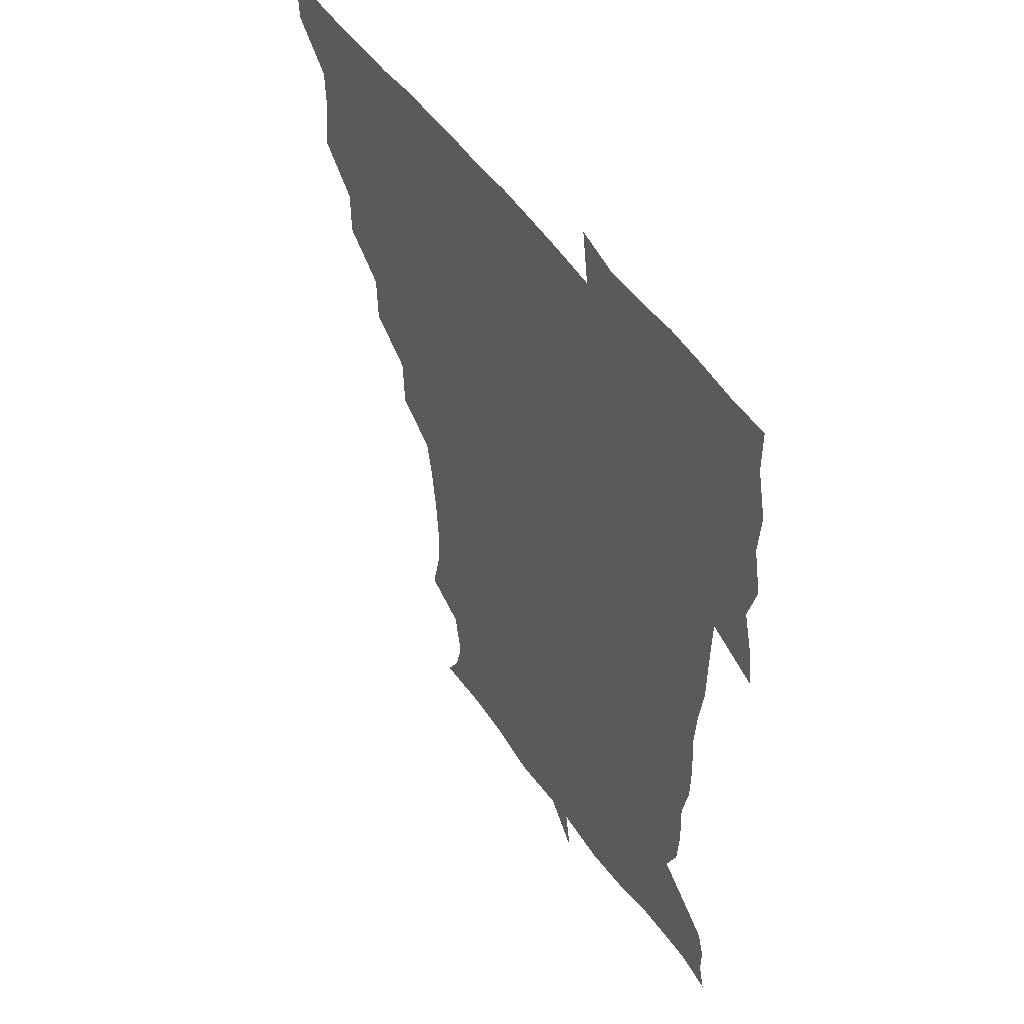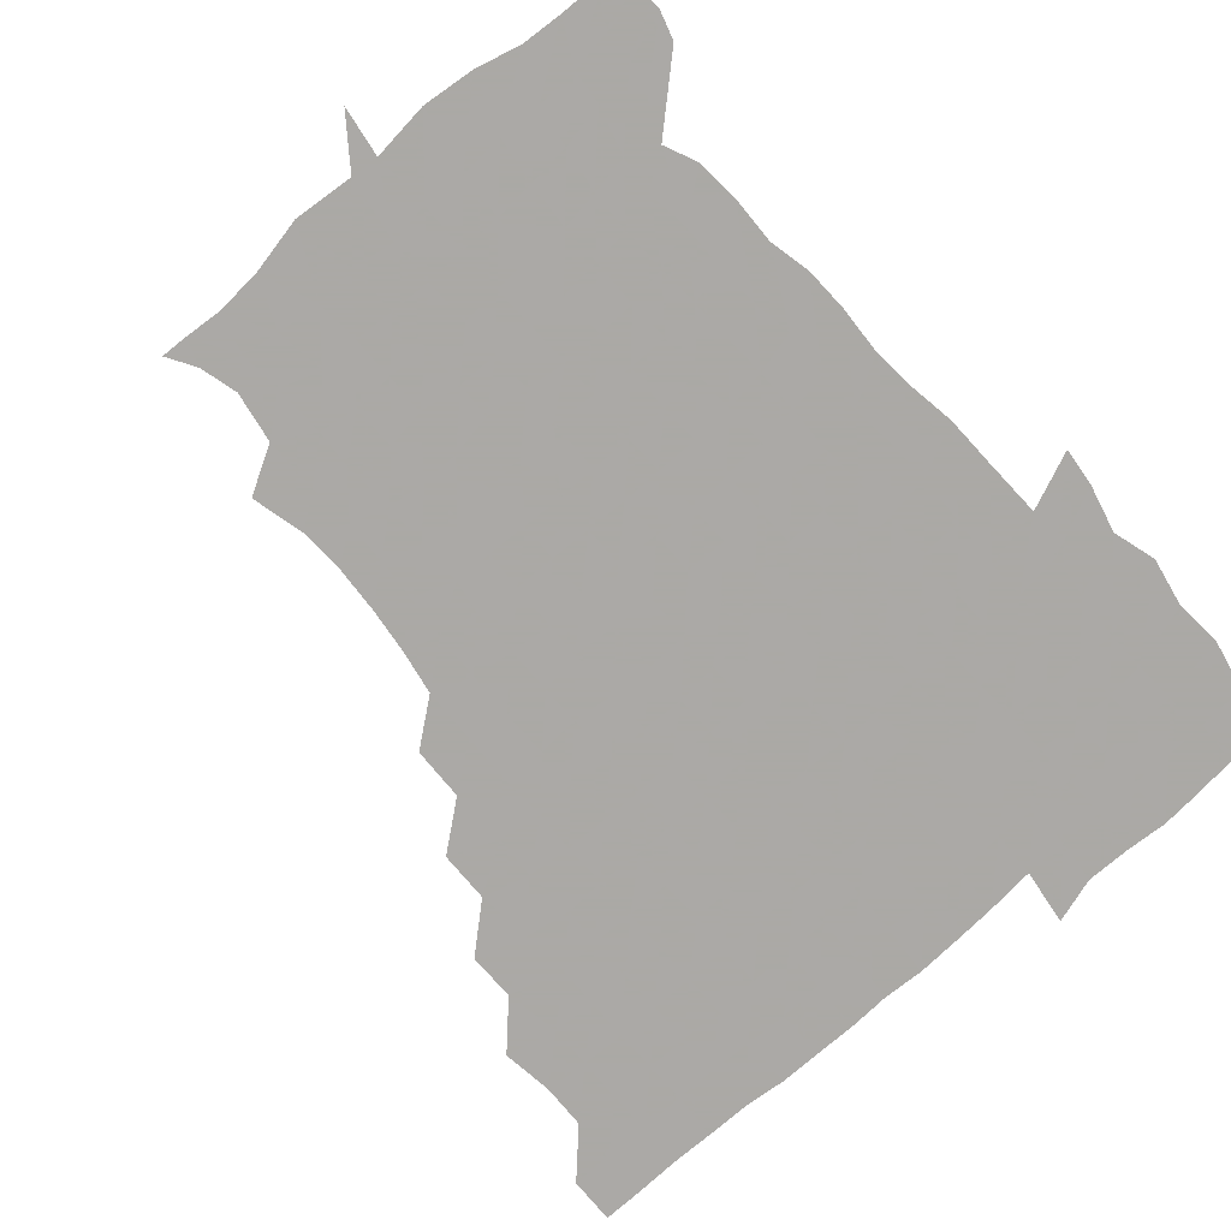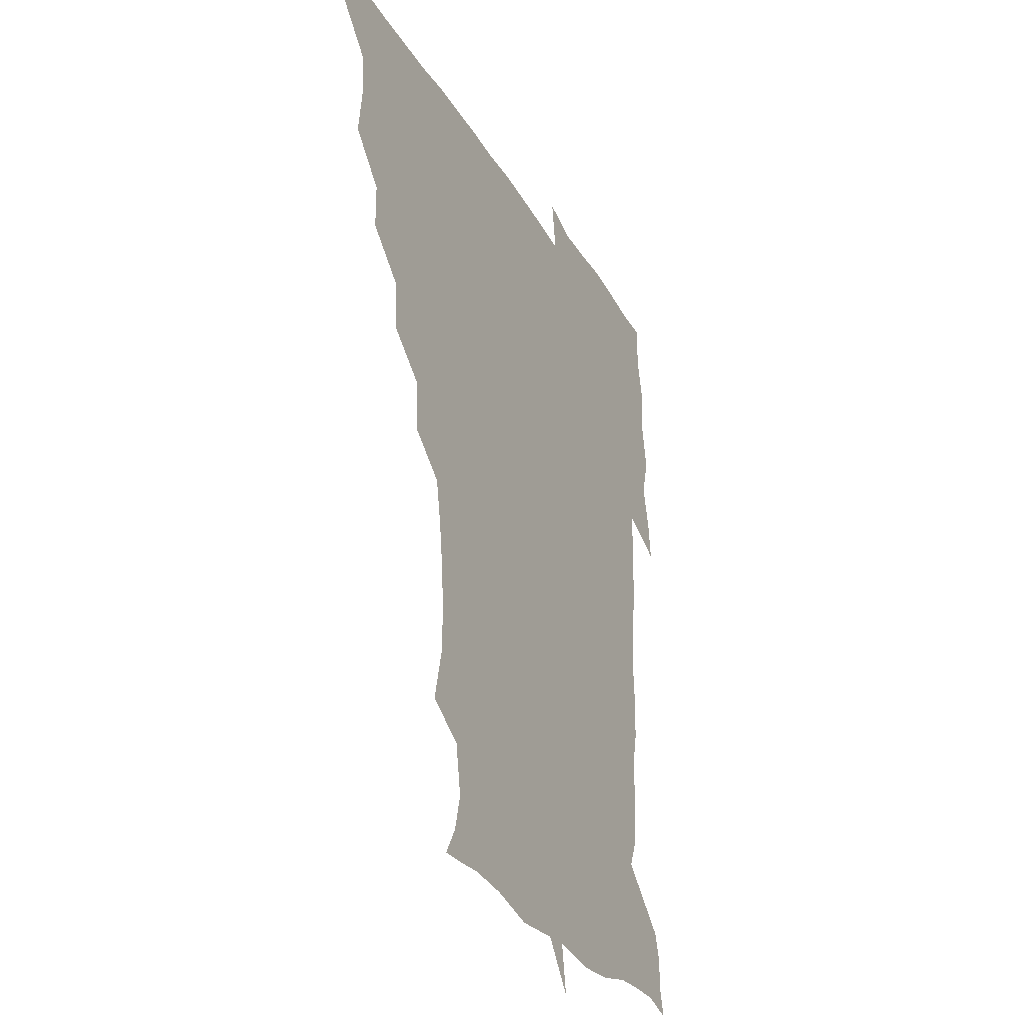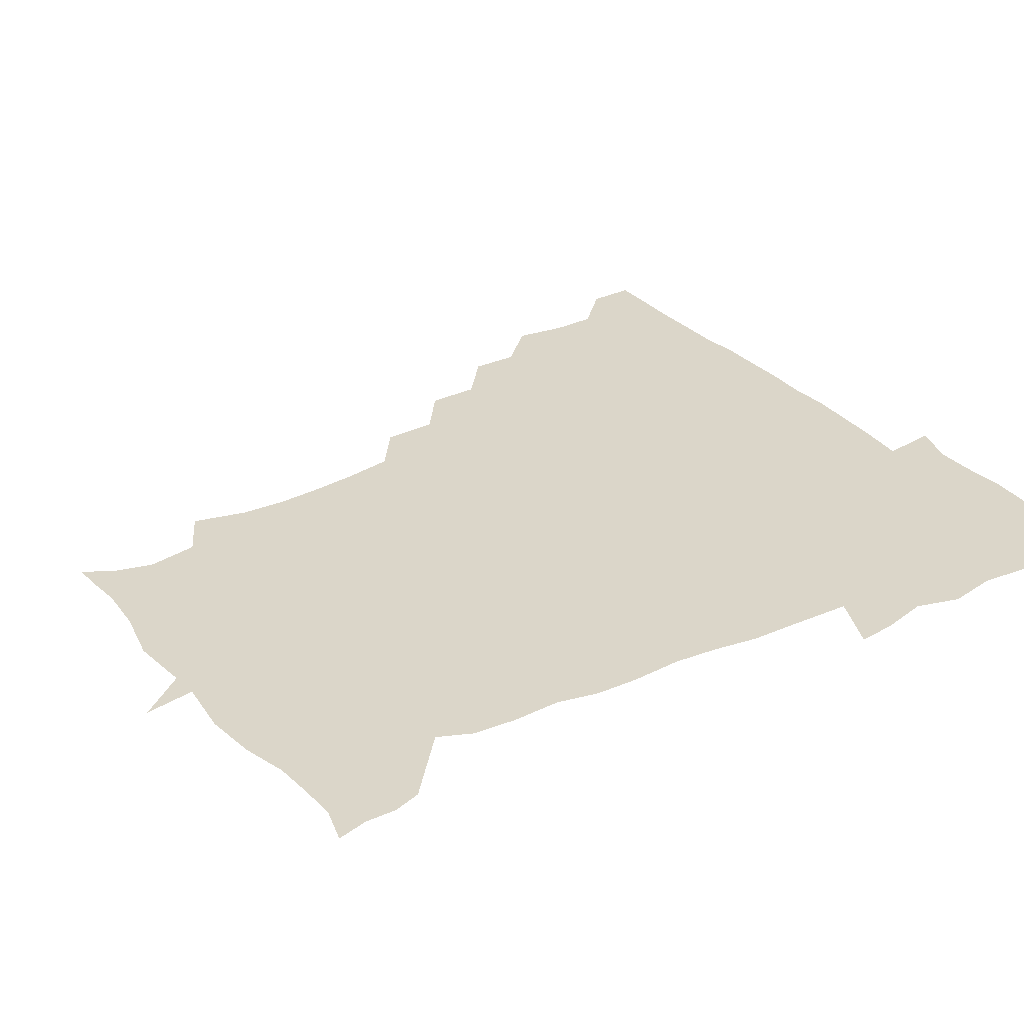
<metadata>
{"format":"obj","ext":"obj","renderer":"f3d","projection":"perspective","resolution":1024,"background":"white","views":[{"elev":49.8,"azim":56.9,"up":"+Y"},{"elev":-75.5,"azim":41.6,"up":"+Z"},{"elev":-30.8,"azim":-64.7,"up":"+Y"},{"elev":30.1,"azim":56.7,"up":"+Z"}]}
</metadata>
<code>
v 451.7 450.5 0
v 451 466.7 0
v 465 401.7 0
v 467.2 419.6 0
v 466.6 435.2 0
v 466.6 450 0
v 465.7 466.6 0
v 479.7 370.1 0
v 479.6 386.6 0
v 482.8 405.9 0
v 482.2 420.8 0
v 481.7 435.8 0
v 481.2 451 0
v 481 466.2 0
v 496.3 338.5 0
v 495.8 356.2 0
v 497.6 375.6 0
v 498.4 392.2 0
v 497.9 406.8 0
v 497.4 421.2 0
v 497.3 435.7 0
v 497.2 450 0
v 496.1 466.6 0
v 513.5 307.1 0
v 512.8 325.6 0
v 513.2 345.5 0
v 512.1 360.7 0
v 513.4 378.3 0
v 512.1 391.6 0
v 512.3 406.7 0
v 512.1 421.2 0
v 511.8 435.7 0
v 511.6 450.2 0
v 511.3 466.8 0
v 530.4 212.8 0
v 534.8 231.3 0
v 535.4 247.1 0
v 534.1 263.7 0
v 532.1 279.6 0
v 529.2 295.1 0
v 528.4 314.2 0
v 527.8 330.8 0
v 528.1 348 0
v 527.4 362.3 0
v 527.4 377.5 0
v 527.3 392.1 0
v 526.9 406.5 0
v 526.8 421.1 0
v 526.6 435.8 0
v 526.3 450.7 0
v 526.3 468.3 0
v 540.4 162.9 0
v 546.4 172.9 0
v 549.8 186.1 0
v 546.7 203.7 0
v 546.5 223 0
v 547.4 238.7 0
v 546.7 253.9 0
v 545.5 268.4 0
v 544 283.5 0
v 543.1 300.3 0
v 542.5 316.4 0
v 542.6 332.8 0
v 542.2 346.9 0
v 542.1 362.6 0
v 542.8 378.5 0
v 542 392 0
v 542.8 406.9 0
v 541.9 421.1 0
v 541.8 435.5 0
v 541.2 451.2 0
v 540.8 468.3 0
v 549.9 163.3 0
v 558.9 178.8 0
v 559.9 193.3 0
v 560.2 211.6 0
v 559.2 224.8 0
v 560.1 243.1 0
v 559.8 258.1 0
v 559.9 274.1 0
v 557.6 285.7 0
v 557.3 302.4 0
v 557.2 318.3 0
v 557 331.8 0
v 557.4 349 0
v 556.9 362.9 0
v 557.1 378 0
v 556.2 391.3 0
v 557.1 406.7 0
v 556.8 420.9 0
v 556.7 435.3 0
v 556.4 450.4 0
v 555.3 468.6 0
v 562.9 164.5 0
v 571.8 181 0
v 573.8 198.4 0
v 573.6 213.8 0
v 573.5 229.2 0
v 573.6 244.3 0
v 573.4 259.4 0
v 573.4 274.4 0
v 572.3 288.1 0
v 572 303.8 0
v 571.4 316.1 0
v 571.9 333.6 0
v 571.8 348.4 0
v 571.4 362.1 0
v 571.6 378 0
v 571.9 392.4 0
v 571.8 406.6 0
v 571.3 421.2 0
v 571.6 435.4 0
v 571.5 449.5 0
v 570 467.9 0
v 579.5 163.4 0
v 587 182.7 0
v 587.8 198.1 0
v 587.8 213.4 0
v 587.4 227.3 0
v 586.6 244.4 0
v 587 258.9 0
v 587.7 275.1 0
v 586.8 288.4 0
v 586.2 302.5 0
v 586.3 317.3 0
v 586.5 334.5 0
v 586.5 349.2 0
v 586.5 362.9 0
v 586.3 377 0
v 586.6 392.4 0
v 586.4 406.6 0
v 586.8 421 0
v 586.7 435.1 0
v 585.9 450.3 0
v 584.3 468.8 0
v 599.1 159.5 0
v 601.6 181.6 0
v 602 199.2 0
v 602.1 213.7 0
v 602.1 229.4 0
v 601.6 241.9 0
v 600.5 258.2 0
v 601.6 275.7 0
v 601.3 288.9 0
v 601 303 0
v 601.2 319.1 0
v 601.2 334 0
v 601.1 347.5 0
v 601.2 362.7 0
v 601.4 378 0
v 601.4 392.4 0
v 601.5 406.7 0
v 601.7 421.1 0
v 601.4 435.8 0
v 600.6 451.4 0
v 599 468.2 0
v 620.2 161.5 0
v 616.4 184.2 0
v 616.1 199.8 0
v 616.3 216 0
v 616.5 229.7 0
v 616.6 243.8 0
v 615.6 257 0
v 615.2 275.6 0
v 615.5 289.6 0
v 615.9 304.1 0
v 615.6 319.1 0
v 615.6 334.6 0
v 615.8 347.7 0
v 616.1 364.3 0
v 616 378 0
v 616.2 393.3 0
v 616.4 407 0
v 616.7 421.2 0
v 616.4 436 0
v 615.8 451.4 0
v 614.4 467.3 0
v 632.9 144.7 0
v 630.1 162.3 0
v 630.9 182.1 0
v 630.2 199.8 0
v 630 215.4 0
v 630.3 230.8 0
v 630.8 245.4 0
v 630.5 258.7 0
v 629.4 276 0
v 629.7 289.5 0
v 629.9 306.1 0
v 630.2 319.5 0
v 630.2 334 0
v 630.4 349.1 0
v 630.2 364.8 0
v 630.6 378 0
v 630.7 392.6 0
v 630.9 407.2 0
v 631 421.5 0
v 631.8 435.8 0
v 632.2 450 0
v 631.6 465.8 0
v 628.8 485.2 0
v 650.3 160.3 0
v 645.7 183.1 0
v 644.7 199.5 0
v 644.4 214.6 0
v 643.9 230 0
v 644.3 246 0
v 644.6 259.8 0
v 643.6 276.1 0
v 644.4 289.6 0
v 644.5 304.3 0
v 644.8 318.7 0
v 645 333.1 0
v 644.7 349.6 0
v 644.7 364.2 0
v 645.1 378.1 0
v 645.6 391.7 0
v 645.4 407.4 0
v 645.8 421.2 0
v 646.4 436.2 0
v 646.4 450.5 0
v 646.2 465.2 0
v 644.5 480.4 0
v 668.7 162.3 0
v 661.3 182.3 0
v 659.1 198.5 0
v 657.8 215.1 0
v 658 229 0
v 657.7 245.6 0
v 658.2 259.9 0
v 658.4 274.2 0
v 658.6 289.1 0
v 659 303.5 0
v 659.5 317.8 0
v 659.6 332.3 0
v 659 349.1 0
v 659.1 364.2 0
v 659.5 378.4 0
v 659.7 393.8 0
v 659.9 407.8 0
v 660.3 422.3 0
v 660.6 436.5 0
v 660.9 450.6 0
v 660.9 465.1 0
v 659.5 480.7 0
v 684.4 166.5 0
v 676.2 183 0
v 673.9 197.6 0
v 671.5 213.2 0
v 670.8 228.1 0
v 671.3 243.6 0
v 672 257.9 0
v 672.4 272.6 0
v 672.9 287.4 0
v 672.9 302.5 0
v 672.4 319.1 0
v 673.2 333.3 0
v 674.3 347.5 0
v 673.8 363.5 0
v 673.2 379.9 0
v 673.4 394 0
v 673.9 408 0
v 674.1 422.9 0
v 674.7 436.7 0
v 675.1 450.8 0
v 675.6 464.8 0
v 674.4 481.8 0
v 698.8 167.6 0
v 690.8 182.5 0
v 689.8 194.3 0
v 684.7 211.1 0
v 683.4 223.9 0
v 685.1 238.9 0
v 684.9 255.1 0
v 685.4 270.1 0
v 687.6 283.7 0
v 686.5 300.4 0
v 687.1 315.1 0
v 688.5 329.8 0
v 689.1 345.6 0
v 688.3 362.9 0
v 687.3 380 0
v 687.5 393.5 0
v 686.9 408.5 0
v 687.8 422.5 0
v 687.9 437.1 0
v 688.9 450.7 0
v 689.7 464.6 0
v 689.9 480.7 0
v 711.2 168 0
v 705.7 180.5 0
v 703.9 192 0
v 701.8 202.4 0
v 695.7 215.8 0
v 700.7 227.3 0
v 701.8 242.3 0
v 701.1 259.2 0
v 704.1 273.4 0
v 704.5 288.9 0
v 703.4 305.8 0
v 704.6 321.5 0
v 706.9 337 0
v 707.1 354.8 0
v 707.6 375.7 0
v 703.4 391.6 0
v 701.9 406.3 0
v 700.6 422.5 0
v 701 436.1 0
v 701.4 450.3 0
v 703.5 464 0
v 705.2 479 0
v 723.9 164.7 0
v 721.2 175.4 0
v 721.3 185.9 0
v 718.3 195.6 0
v 727.6 367.5 0
v 726.1 380.8 0
v 721.9 397.2 0
v 726.1 412.3 0
v 722.7 429.2 0
v 724 445.2 0
v 720 462.9 0
v 720.1 479 0
v 721 496 0
f 5 6 1
f 1 6 2
f 6 7 2
f 9 10 3
f 3 10 4
f 10 11 4
f 4 11 5
f 11 12 5
f 5 12 6
f 12 13 6
f 6 13 7
f 13 14 7
f 16 17 8
f 8 17 9
f 17 18 9
f 9 18 10
f 18 19 10
f 10 19 11
f 19 20 11
f 11 20 12
f 20 21 12
f 12 21 13
f 21 22 13
f 13 22 14
f 22 23 14
f 25 26 15
f 15 26 16
f 26 27 16
f 16 27 17
f 27 28 17
f 17 28 18
f 28 29 18
f 18 29 19
f 29 30 19
f 19 30 20
f 30 31 20
f 20 31 21
f 31 32 21
f 21 32 22
f 32 33 22
f 22 33 23
f 33 34 23
f 40 41 24
f 24 41 25
f 41 42 25
f 25 42 26
f 42 43 26
f 26 43 27
f 43 44 27
f 27 44 28
f 44 45 28
f 28 45 29
f 45 46 29
f 29 46 30
f 46 47 30
f 30 47 31
f 47 48 31
f 31 48 32
f 48 49 32
f 32 49 33
f 49 50 33
f 33 50 34
f 50 51 34
f 55 56 35
f 35 56 36
f 56 57 36
f 36 57 37
f 57 58 37
f 37 58 38
f 58 59 38
f 38 59 39
f 59 60 39
f 39 60 40
f 60 61 40
f 40 61 41
f 61 62 41
f 41 62 42
f 62 63 42
f 42 63 43
f 63 64 43
f 43 64 44
f 64 65 44
f 44 65 45
f 65 66 45
f 45 66 46
f 66 67 46
f 46 67 47
f 67 68 47
f 47 68 48
f 68 69 48
f 48 69 49
f 69 70 49
f 49 70 50
f 70 71 50
f 50 71 51
f 71 72 51
f 52 73 53
f 73 74 53
f 53 74 54
f 74 75 54
f 54 75 55
f 75 76 55
f 55 76 56
f 76 77 56
f 56 77 57
f 77 78 57
f 57 78 58
f 78 79 58
f 58 79 59
f 79 80 59
f 59 80 60
f 80 81 60
f 60 81 61
f 81 82 61
f 61 82 62
f 82 83 62
f 62 83 63
f 83 84 63
f 63 84 64
f 84 85 64
f 64 85 65
f 85 86 65
f 65 86 66
f 86 87 66
f 66 87 67
f 87 88 67
f 67 88 68
f 88 89 68
f 68 89 69
f 89 90 69
f 69 90 70
f 90 91 70
f 70 91 71
f 91 92 71
f 71 92 72
f 92 93 72
f 73 94 74
f 94 95 74
f 74 95 75
f 95 96 75
f 75 96 76
f 96 97 76
f 76 97 77
f 97 98 77
f 77 98 78
f 98 99 78
f 78 99 79
f 99 100 79
f 79 100 80
f 100 101 80
f 80 101 81
f 101 102 81
f 81 102 82
f 102 103 82
f 82 103 83
f 103 104 83
f 83 104 84
f 104 105 84
f 84 105 85
f 105 106 85
f 85 106 86
f 106 107 86
f 86 107 87
f 107 108 87
f 87 108 88
f 108 109 88
f 88 109 89
f 109 110 89
f 89 110 90
f 110 111 90
f 90 111 91
f 111 112 91
f 91 112 92
f 112 113 92
f 92 113 93
f 113 114 93
f 94 115 95
f 115 116 95
f 95 116 96
f 116 117 96
f 96 117 97
f 117 118 97
f 97 118 98
f 118 119 98
f 98 119 99
f 119 120 99
f 99 120 100
f 120 121 100
f 100 121 101
f 121 122 101
f 101 122 102
f 122 123 102
f 102 123 103
f 123 124 103
f 103 124 104
f 124 125 104
f 104 125 105
f 125 126 105
f 105 126 106
f 126 127 106
f 106 127 107
f 127 128 107
f 107 128 108
f 128 129 108
f 108 129 109
f 129 130 109
f 109 130 110
f 130 131 110
f 110 131 111
f 131 132 111
f 111 132 112
f 132 133 112
f 112 133 113
f 133 134 113
f 113 134 114
f 134 135 114
f 115 136 116
f 136 137 116
f 116 137 117
f 137 138 117
f 117 138 118
f 138 139 118
f 118 139 119
f 139 140 119
f 119 140 120
f 140 141 120
f 120 141 121
f 141 142 121
f 121 142 122
f 142 143 122
f 122 143 123
f 143 144 123
f 123 144 124
f 144 145 124
f 124 145 125
f 145 146 125
f 125 146 126
f 146 147 126
f 126 147 127
f 147 148 127
f 127 148 128
f 148 149 128
f 128 149 129
f 149 150 129
f 129 150 130
f 150 151 130
f 130 151 131
f 151 152 131
f 131 152 132
f 152 153 132
f 132 153 133
f 153 154 133
f 133 154 134
f 154 155 134
f 134 155 135
f 155 156 135
f 136 157 137
f 157 158 137
f 137 158 138
f 158 159 138
f 138 159 139
f 159 160 139
f 139 160 140
f 160 161 140
f 140 161 141
f 161 162 141
f 141 162 142
f 162 163 142
f 142 163 143
f 163 164 143
f 143 164 144
f 164 165 144
f 144 165 145
f 165 166 145
f 145 166 146
f 166 167 146
f 146 167 147
f 167 168 147
f 147 168 148
f 168 169 148
f 148 169 149
f 169 170 149
f 149 170 150
f 170 171 150
f 150 171 151
f 171 172 151
f 151 172 152
f 172 173 152
f 152 173 153
f 173 174 153
f 153 174 154
f 174 175 154
f 154 175 155
f 175 176 155
f 155 176 156
f 176 177 156
f 178 179 157
f 157 179 158
f 179 180 158
f 158 180 159
f 180 181 159
f 159 181 160
f 181 182 160
f 160 182 161
f 182 183 161
f 161 183 162
f 183 184 162
f 162 184 163
f 184 185 163
f 163 185 164
f 185 186 164
f 164 186 165
f 186 187 165
f 165 187 166
f 187 188 166
f 166 188 167
f 188 189 167
f 167 189 168
f 189 190 168
f 168 190 169
f 190 191 169
f 169 191 170
f 191 192 170
f 170 192 171
f 192 193 171
f 171 193 172
f 193 194 172
f 172 194 173
f 194 195 173
f 173 195 174
f 195 196 174
f 174 196 175
f 196 197 175
f 175 197 176
f 197 198 176
f 176 198 177
f 198 199 177
f 179 201 180
f 201 202 180
f 180 202 181
f 202 203 181
f 181 203 182
f 203 204 182
f 182 204 183
f 204 205 183
f 183 205 184
f 205 206 184
f 184 206 185
f 206 207 185
f 185 207 186
f 207 208 186
f 186 208 187
f 208 209 187
f 187 209 188
f 209 210 188
f 188 210 189
f 210 211 189
f 189 211 190
f 211 212 190
f 190 212 191
f 212 213 191
f 191 213 192
f 213 214 192
f 192 214 193
f 214 215 193
f 193 215 194
f 215 216 194
f 194 216 195
f 216 217 195
f 195 217 196
f 217 218 196
f 196 218 197
f 218 219 197
f 197 219 198
f 219 220 198
f 198 220 199
f 220 221 199
f 199 221 200
f 221 222 200
f 201 223 202
f 223 224 202
f 202 224 203
f 224 225 203
f 203 225 204
f 225 226 204
f 204 226 205
f 226 227 205
f 205 227 206
f 227 228 206
f 206 228 207
f 228 229 207
f 207 229 208
f 229 230 208
f 208 230 209
f 230 231 209
f 209 231 210
f 231 232 210
f 210 232 211
f 232 233 211
f 211 233 212
f 233 234 212
f 212 234 213
f 234 235 213
f 213 235 214
f 235 236 214
f 214 236 215
f 236 237 215
f 215 237 216
f 237 238 216
f 216 238 217
f 238 239 217
f 217 239 218
f 239 240 218
f 218 240 219
f 240 241 219
f 219 241 220
f 241 242 220
f 220 242 221
f 242 243 221
f 221 243 222
f 243 244 222
f 223 245 224
f 245 246 224
f 224 246 225
f 246 247 225
f 225 247 226
f 247 248 226
f 226 248 227
f 248 249 227
f 227 249 228
f 249 250 228
f 228 250 229
f 250 251 229
f 229 251 230
f 251 252 230
f 230 252 231
f 252 253 231
f 231 253 232
f 253 254 232
f 232 254 233
f 254 255 233
f 233 255 234
f 255 256 234
f 234 256 235
f 256 257 235
f 235 257 236
f 257 258 236
f 236 258 237
f 258 259 237
f 237 259 238
f 259 260 238
f 238 260 239
f 260 261 239
f 239 261 240
f 261 262 240
f 240 262 241
f 262 263 241
f 241 263 242
f 263 264 242
f 242 264 243
f 264 265 243
f 243 265 244
f 265 266 244
f 245 267 246
f 267 268 246
f 246 268 247
f 268 269 247
f 247 269 248
f 269 270 248
f 248 270 249
f 270 271 249
f 249 271 250
f 271 272 250
f 250 272 251
f 272 273 251
f 251 273 252
f 273 274 252
f 252 274 253
f 274 275 253
f 253 275 254
f 275 276 254
f 254 276 255
f 276 277 255
f 255 277 256
f 277 278 256
f 256 278 257
f 278 279 257
f 257 279 258
f 279 280 258
f 258 280 259
f 280 281 259
f 259 281 260
f 281 282 260
f 260 282 261
f 282 283 261
f 261 283 262
f 283 284 262
f 262 284 263
f 284 285 263
f 263 285 264
f 285 286 264
f 264 286 265
f 286 287 265
f 265 287 266
f 287 288 266
f 267 289 268
f 289 290 268
f 268 290 269
f 290 291 269
f 269 291 270
f 291 292 270
f 270 292 271
f 292 293 271
f 271 293 272
f 293 294 272
f 272 294 273
f 294 295 273
f 273 295 274
f 295 296 274
f 274 296 275
f 296 297 275
f 275 297 276
f 297 298 276
f 276 298 277
f 298 299 277
f 277 299 278
f 299 300 278
f 278 300 279
f 300 301 279
f 279 301 280
f 301 302 280
f 280 302 281
f 302 303 281
f 281 303 282
f 303 304 282
f 282 304 283
f 304 305 283
f 283 305 284
f 305 306 284
f 284 306 285
f 306 307 285
f 285 307 286
f 307 308 286
f 286 308 287
f 308 309 287
f 287 309 288
f 309 310 288
f 289 311 290
f 311 312 290
f 290 312 291
f 312 313 291
f 291 313 292
f 313 314 292
f 292 314 293
f 303 315 304
f 315 316 304
f 304 316 305
f 316 317 305
f 305 317 306
f 317 318 306
f 306 318 307
f 318 319 307
f 307 319 308
f 319 320 308
f 308 320 309
f 320 321 309
f 309 321 310
f 321 322 310

</code>
